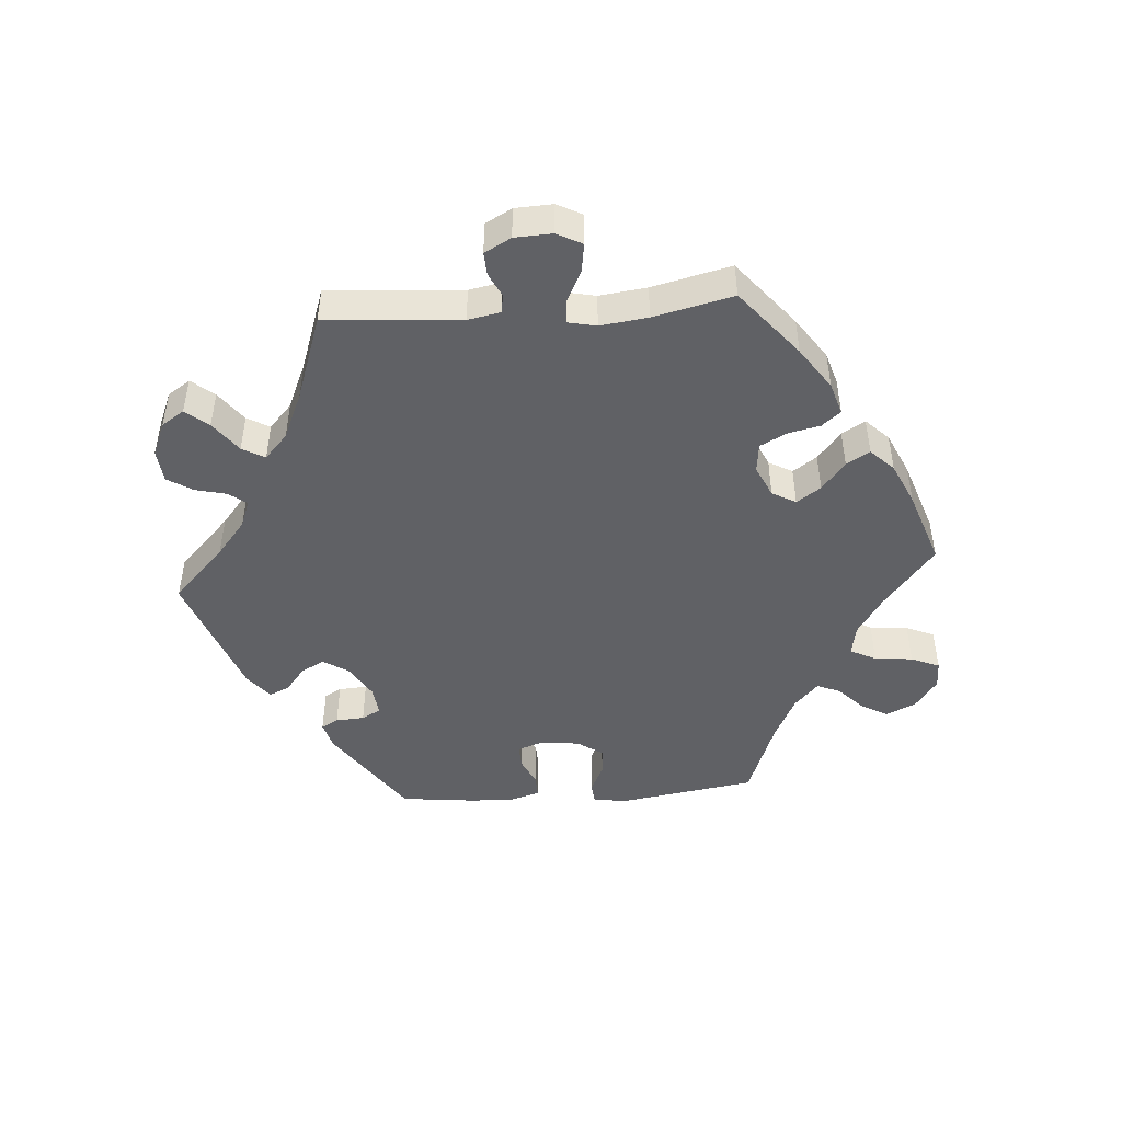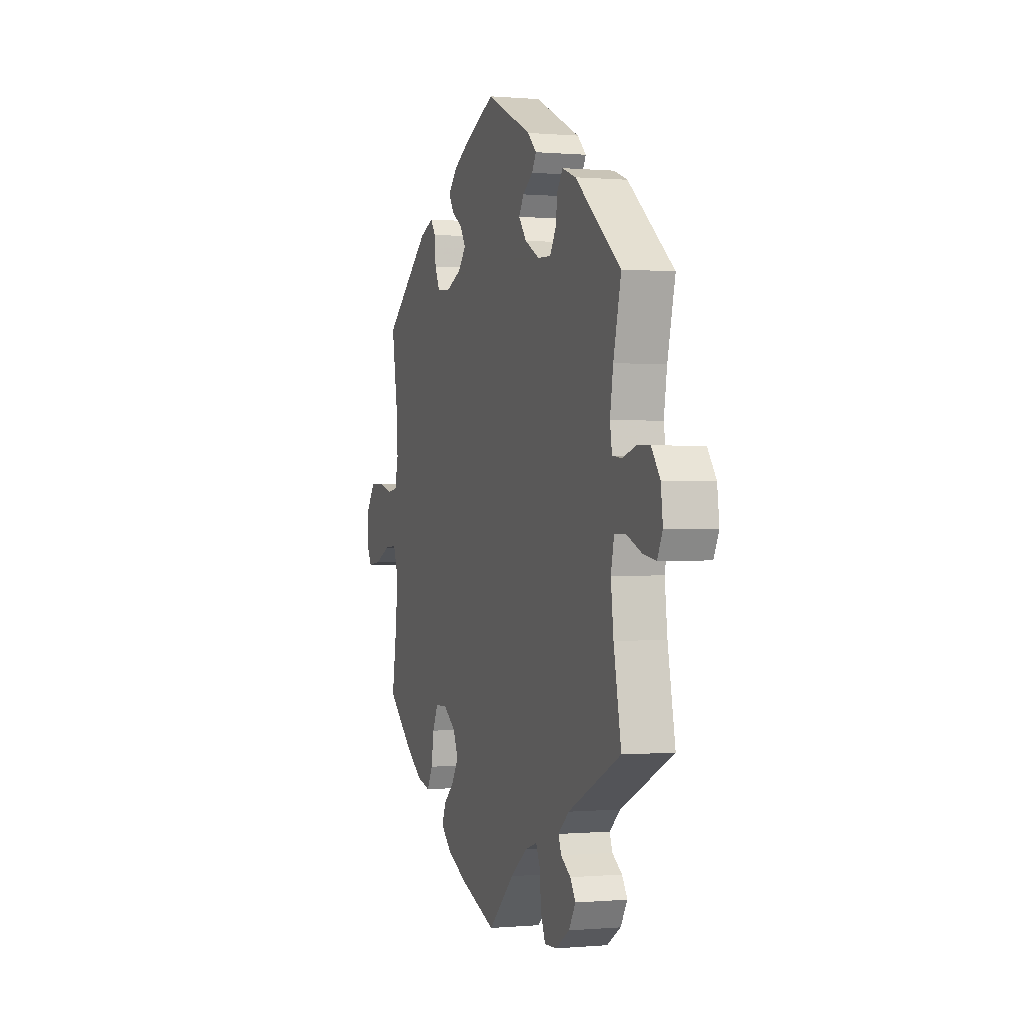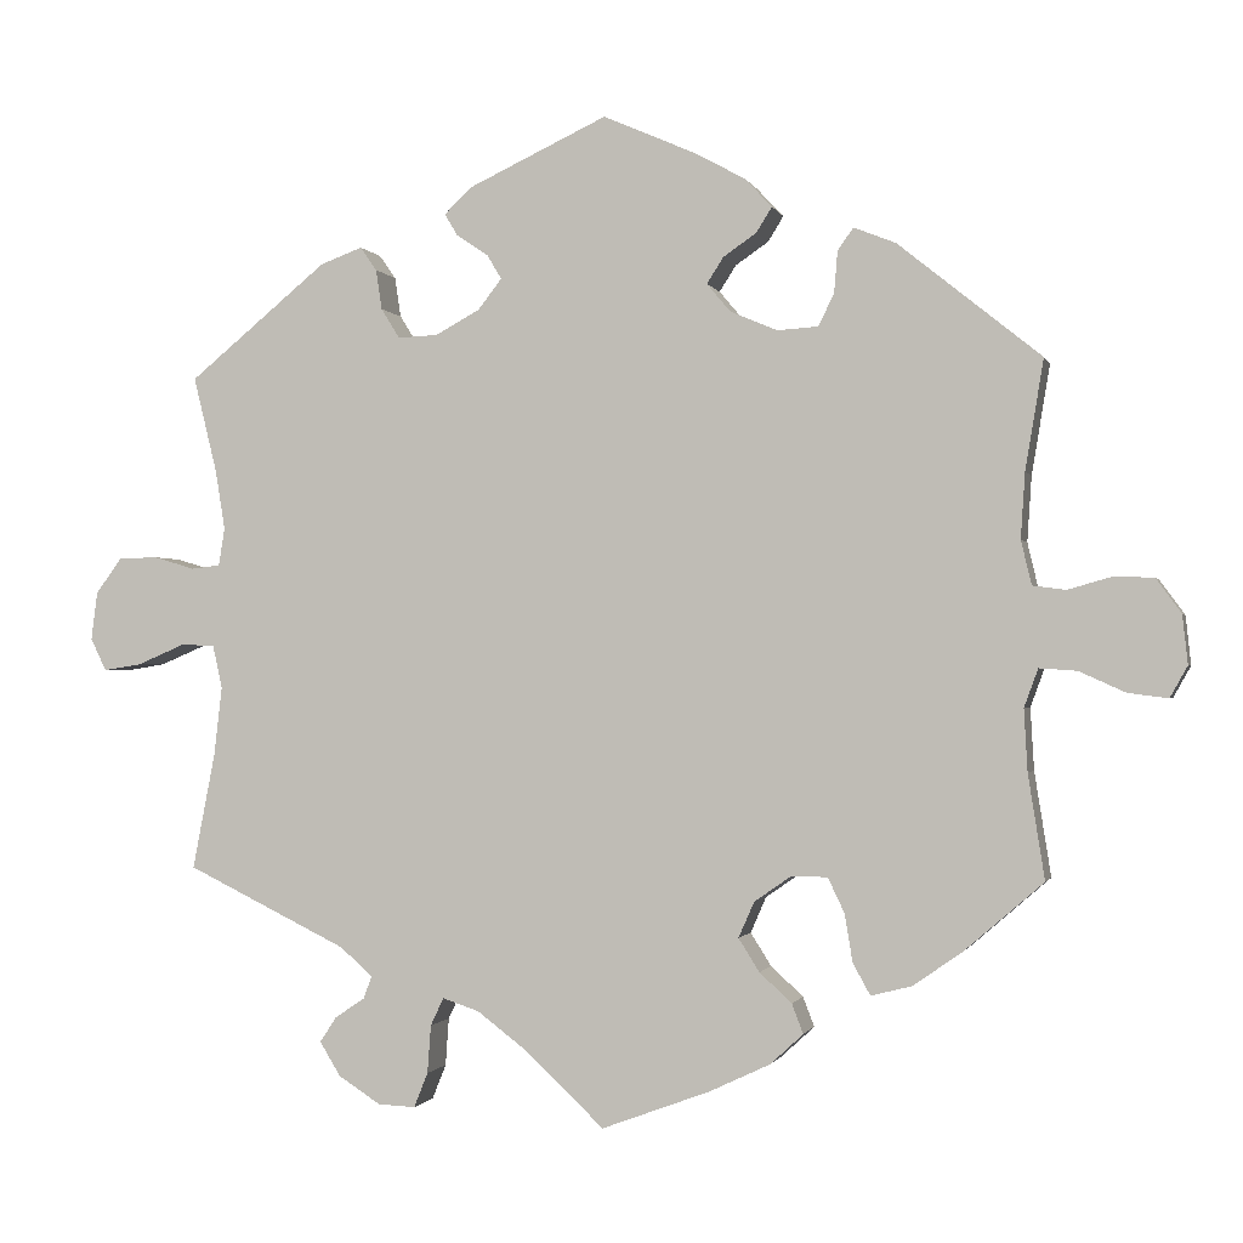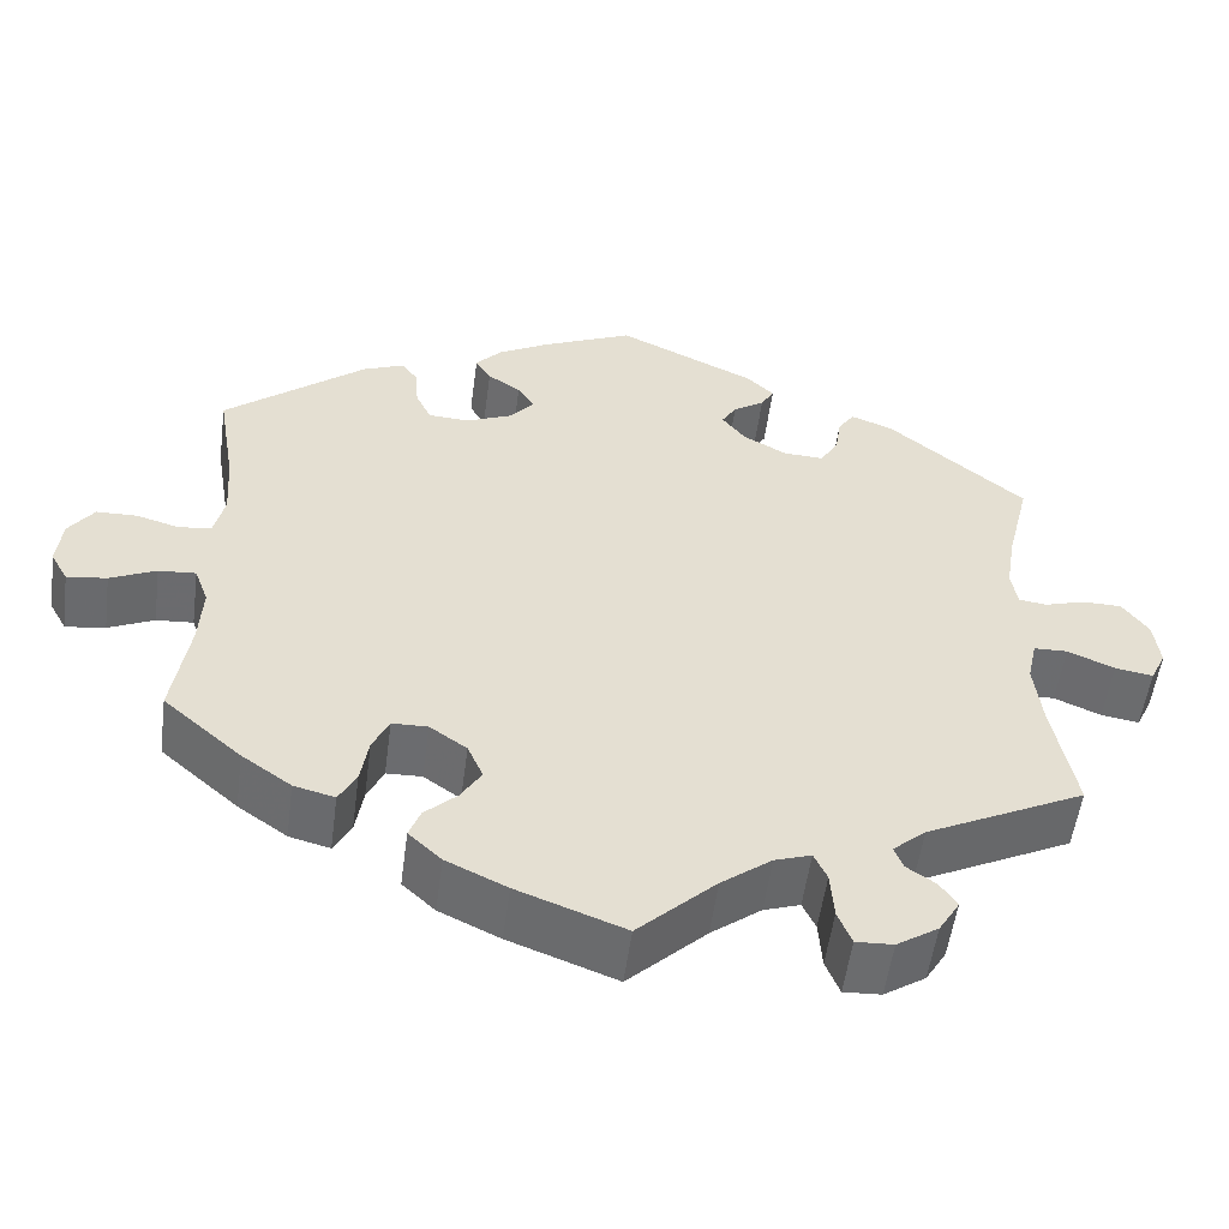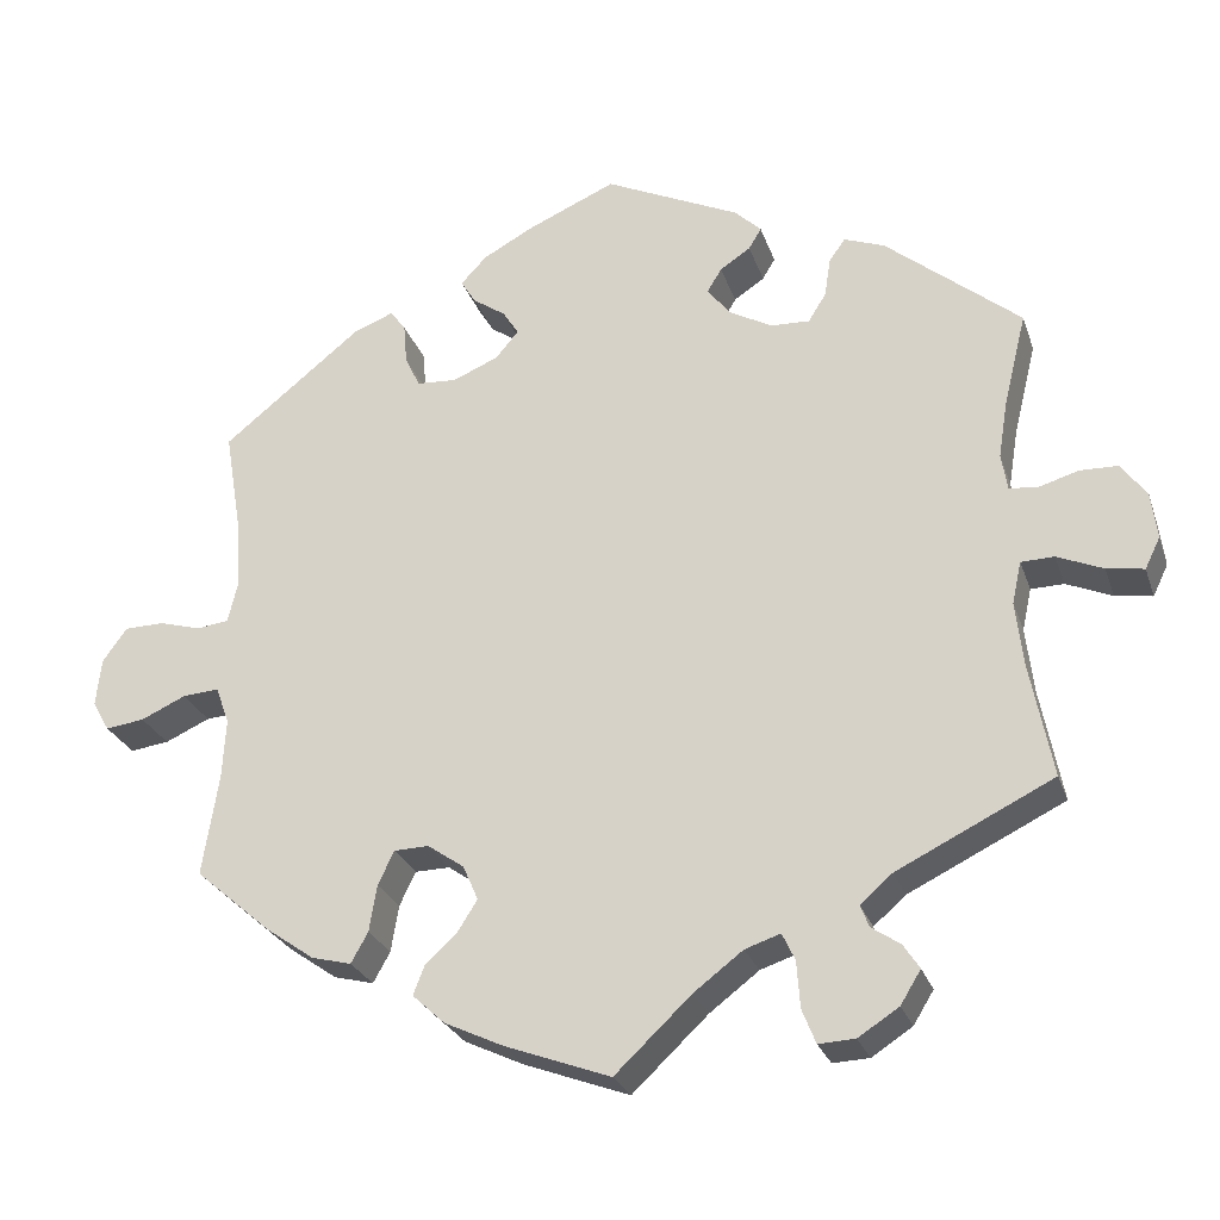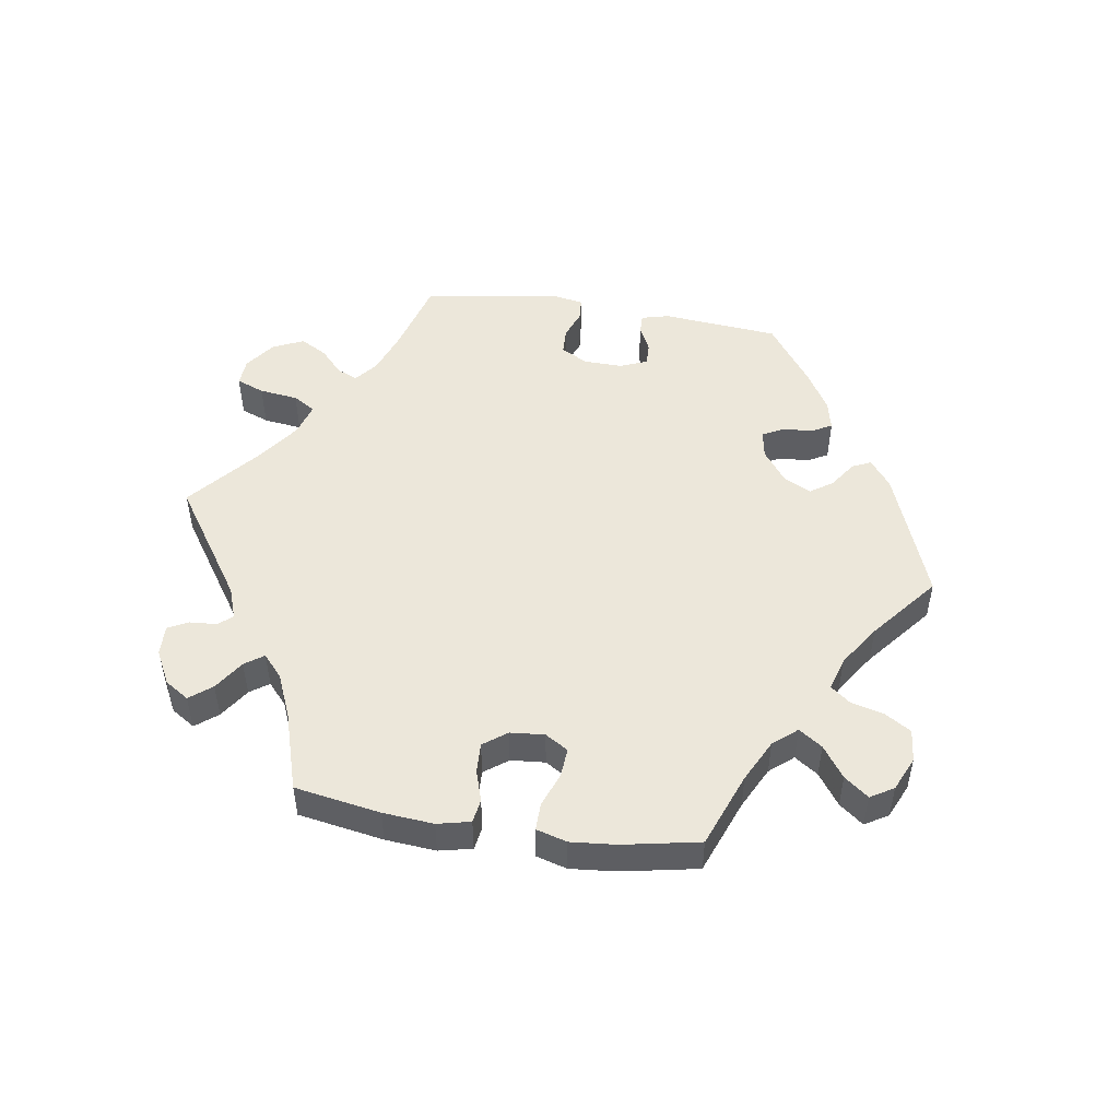
<metadata>
{"format":"obj","ext":"obj","renderer":"f3d","projection":"perspective","resolution":1024,"background":"white","views":[{"elev":-47.1,"azim":154.1,"up":"+Y"},{"elev":-0.0,"azim":71.4,"up":"+Z"},{"elev":-1.0,"azim":-166.1,"up":"+Z"},{"elev":-53.7,"azim":-7.5,"up":"+Z"},{"elev":-26.4,"azim":16.8,"up":"+Z"},{"elev":50.5,"azim":-141.2,"up":"+Y"}]}
</metadata>
<code>
v 0.316 0.07 -0.379
v 0.278 0.07 -0.412
v 0.288 0.07 -0.438
v 0.322 0.07 -0.461
v 0.341 0.07 -0.49
v 0.317 0.07 -0.529
v 0.269 0.07 -0.56
v 0.226 0.07 -0.562
v 0.21 0.07 -0.522
v 0.206 0.07 -0.467
v 0.191 0.07 -0.435
v 0.149 0.07 -0.449
v 0.091 0.07 -0.493
v 0.001 0.07 -0.578
v -0.123 0.07 -0.532
v -0.193 0.07 -0.499
v -0.231 0.07 -0.464
v -0.218 0.07 -0.43
v -0.181 0.07 -0.396
v -0.157 0.07 -0.358
v -0.175 0.07 -0.317
v -0.218 0.07 -0.287
v -0.259 0.07 -0.288
v -0.278 0.07 -0.328
v -0.287 0.07 -0.383
v -0.307 0.07 -0.419
v -0.354 0.07 -0.407
v -0.411 0.07 -0.367
v -0.501 0.07 -0.289
v -0.482 0.07 -0.169
v -0.478 0.07 -0.098
v -0.494 0.07 -0.054
v -0.537 0.07 -0.057
v -0.59 0.07 -0.081
v -0.636 0.07 -0.087
v -0.656 0.07 -0.051
v -0.65 0.07 0.005
v -0.621 0.07 0.045
v -0.574 0.07 0.046
v -0.525 0.07 0.032
v -0.487 0.07 0.037
v -0.475 0.07 0.088
v -0.48 0.07 0.163
v -0.501 0.07 0.289
v -0.337 0.07 0.421
v -0.289 0.07 0.44
v -0.271 0.07 0.415
v -0.267 0.07 0.367
v -0.249 0.07 0.33
v -0.202 0.07 0.327
v -0.148 0.07 0.35
v -0.121 0.07 0.382
v -0.14 0.07 0.412
v -0.178 0.07 0.438
v -0.196 0.07 0.467
v -0.165 0.07 0.5
v -0.106 0.07 0.532
v -0.001 0.07 0.578
v 0.159 0.07 0.503
v 0.19 0.07 0.473
v 0.175 0.07 0.448
v 0.139 0.07 0.424
v 0.122 0.07 0.396
v 0.149 0.07 0.361
v 0.2 0.07 0.333
v 0.246 0.07 0.331
v 0.267 0.07 0.365
v 0.274 0.07 0.411
v 0.293 0.07 0.438
v 0.341 0.07 0.42
v 0.5 0.07 0.289
v 0.473 0.07 0.179
v 0.462 0.07 0.111
v 0.469 0.07 0.068
v 0.502 0.07 0.064
v 0.549 0.07 0.078
v 0.594 0.07 0.077
v 0.624 0.07 0.036
v 0.631 0.07 -0.019
v 0.613 0.07 -0.056
v 0.569 0.07 -0.049
v 0.515 0.07 -0.026
v 0.476 0.07 -0.027
v 0.465 0.07 -0.077
v 0.474 0.07 -0.155
v 0.5 0.07 -0.289
v 0.316 0 -0.379
v 0.278 0 -0.412
v 0.288 0 -0.438
v 0.322 0 -0.461
v 0.341 0 -0.49
v 0.317 0 -0.529
v 0.269 0 -0.56
v 0.226 0 -0.562
v 0.21 0 -0.522
v 0.206 0 -0.467
v 0.191 0 -0.435
v 0.149 0 -0.449
v 0.091 0 -0.493
v 0.001 0 -0.578
v -0.123 0 -0.532
v -0.193 0 -0.499
v -0.231 0 -0.464
v -0.218 0 -0.43
v -0.181 0 -0.396
v -0.157 0 -0.358
v -0.175 0 -0.317
v -0.218 0 -0.287
v -0.259 0 -0.288
v -0.278 0 -0.328
v -0.287 0 -0.383
v -0.307 0 -0.419
v -0.354 0 -0.407
v -0.411 0 -0.367
v -0.501 0 -0.289
v -0.482 0 -0.169
v -0.478 0 -0.098
v -0.494 0 -0.054
v -0.537 0 -0.057
v -0.59 0 -0.081
v -0.636 0 -0.087
v -0.656 0 -0.051
v -0.65 0 0.005
v -0.621 0 0.045
v -0.574 0 0.046
v -0.525 0 0.032
v -0.487 0 0.037
v -0.475 0 0.088
v -0.48 0 0.163
v -0.501 0 0.289
v -0.337 0 0.421
v -0.289 0 0.44
v -0.271 0 0.415
v -0.267 0 0.367
v -0.249 0 0.33
v -0.202 0 0.327
v -0.148 0 0.35
v -0.121 0 0.382
v -0.14 0 0.412
v -0.178 0 0.438
v -0.196 0 0.467
v -0.165 0 0.5
v -0.106 0 0.532
v -0.001 0 0.578
v 0.159 0 0.503
v 0.19 0 0.473
v 0.175 0 0.448
v 0.139 0 0.424
v 0.122 0 0.396
v 0.149 0 0.361
v 0.2 0 0.333
v 0.246 0 0.331
v 0.267 0 0.365
v 0.274 0 0.411
v 0.293 0 0.438
v 0.341 0 0.42
v 0.5 0 0.289
v 0.473 0 0.179
v 0.462 0 0.111
v 0.469 0 0.068
v 0.502 0 0.064
v 0.549 0 0.078
v 0.594 0 0.077
v 0.624 0 0.036
v 0.631 0 -0.019
v 0.613 0 -0.056
v 0.569 0 -0.049
v 0.515 0 -0.026
v 0.476 0 -0.027
v 0.465 0 -0.077
v 0.474 0 -0.155
v 0.5 0 -0.289
f 85 86 1
f 84 85 1 2
f 83 84 2
f 79 80 81 82
f 79 82 83
f 78 79 83
f 75 76 77 78
f 74 75 78 83
f 73 74 83 2
f 69 70 71 72
f 67 68 69 72
f 66 67 72 73
f 65 66 73 2
f 59 60 61 62
f 59 62 63
f 58 59 63
f 57 58 63
f 56 57 63 64
f 53 54 55 56
f 52 53 56 64
f 45 46 47 48
f 43 44 45 48
f 42 43 48 49
f 41 42 49 50
f 37 38 39 40
f 37 40 41
f 36 37 41
f 33 34 35 36
f 32 33 36 41
f 31 32 41 50
f 27 28 29 30
f 24 25 26 27
f 23 24 27 30
f 22 23 30 31
f 16 17 18 19
f 16 19 20
f 13 14 15 16
f 12 13 16 20
f 11 12 20 21
f 7 8 9 10
f 7 10 11
f 6 7 11
f 3 4 5 6
f 2 3 6 11
f 51 52 64 65
f 31 50 51 65
f 21 22 31 65
f 2 11 21 65
f 87 172 171
f 88 87 171 170
f 88 170 169
f 168 167 166 165
f 169 168 165
f 169 165 164
f 164 163 162 161
f 169 164 161 160
f 88 169 160 159
f 158 157 156 155
f 158 155 154 153
f 159 158 153 152
f 88 159 152 151
f 148 147 146 145
f 149 148 145
f 149 145 144
f 149 144 143
f 150 149 143 142
f 142 141 140 139
f 150 142 139 138
f 134 133 132 131
f 134 131 130 129
f 135 134 129 128
f 136 135 128 127
f 126 125 124 123
f 127 126 123
f 127 123 122
f 122 121 120 119
f 127 122 119 118
f 136 127 118 117
f 116 115 114 113
f 113 112 111 110
f 116 113 110 109
f 117 116 109 108
f 105 104 103 102
f 106 105 102
f 102 101 100 99
f 106 102 99 98
f 107 106 98 97
f 96 95 94 93
f 97 96 93
f 97 93 92
f 92 91 90 89
f 97 92 89 88
f 151 150 138 137
f 151 137 136 117
f 151 117 108 107
f 151 107 97 88
f 1 87 88 2
f 2 88 89 3
f 3 89 90 4
f 4 90 91 5
f 5 91 92 6
f 6 92 93 7
f 7 93 94 8
f 8 94 95 9
f 9 95 96 10
f 10 96 97 11
f 11 97 98 12
f 12 98 99 13
f 13 99 100 14
f 14 100 101 15
f 15 101 102 16
f 16 102 103 17
f 17 103 104 18
f 18 104 105 19
f 19 105 106 20
f 20 106 107 21
f 21 107 108 22
f 22 108 109 23
f 23 109 110 24
f 24 110 111 25
f 25 111 112 26
f 26 112 113 27
f 27 113 114 28
f 28 114 115 29
f 29 115 116 30
f 30 116 117 31
f 31 117 118 32
f 32 118 119 33
f 33 119 120 34
f 34 120 121 35
f 35 121 122 36
f 36 122 123 37
f 37 123 124 38
f 38 124 125 39
f 39 125 126 40
f 40 126 127 41
f 41 127 128 42
f 42 128 129 43
f 43 129 130 44
f 44 130 131 45
f 45 131 132 46
f 46 132 133 47
f 47 133 134 48
f 48 134 135 49
f 49 135 136 50
f 50 136 137 51
f 51 137 138 52
f 52 138 139 53
f 53 139 140 54
f 54 140 141 55
f 55 141 142 56
f 56 142 143 57
f 57 143 144 58
f 58 144 145 59
f 59 145 146 60
f 60 146 147 61
f 61 147 148 62
f 62 148 149 63
f 63 149 150 64
f 64 150 151 65
f 65 151 152 66
f 66 152 153 67
f 67 153 154 68
f 68 154 155 69
f 69 155 156 70
f 70 156 157 71
f 71 157 158 72
f 72 158 159 73
f 73 159 160 74
f 74 160 161 75
f 75 161 162 76
f 76 162 163 77
f 77 163 164 78
f 78 164 165 79
f 79 165 166 80
f 80 166 167 81
f 81 167 168 82
f 82 168 169 83
f 83 169 170 84
f 84 170 171 85
f 85 171 172 86
f 86 172 87 1

</code>
